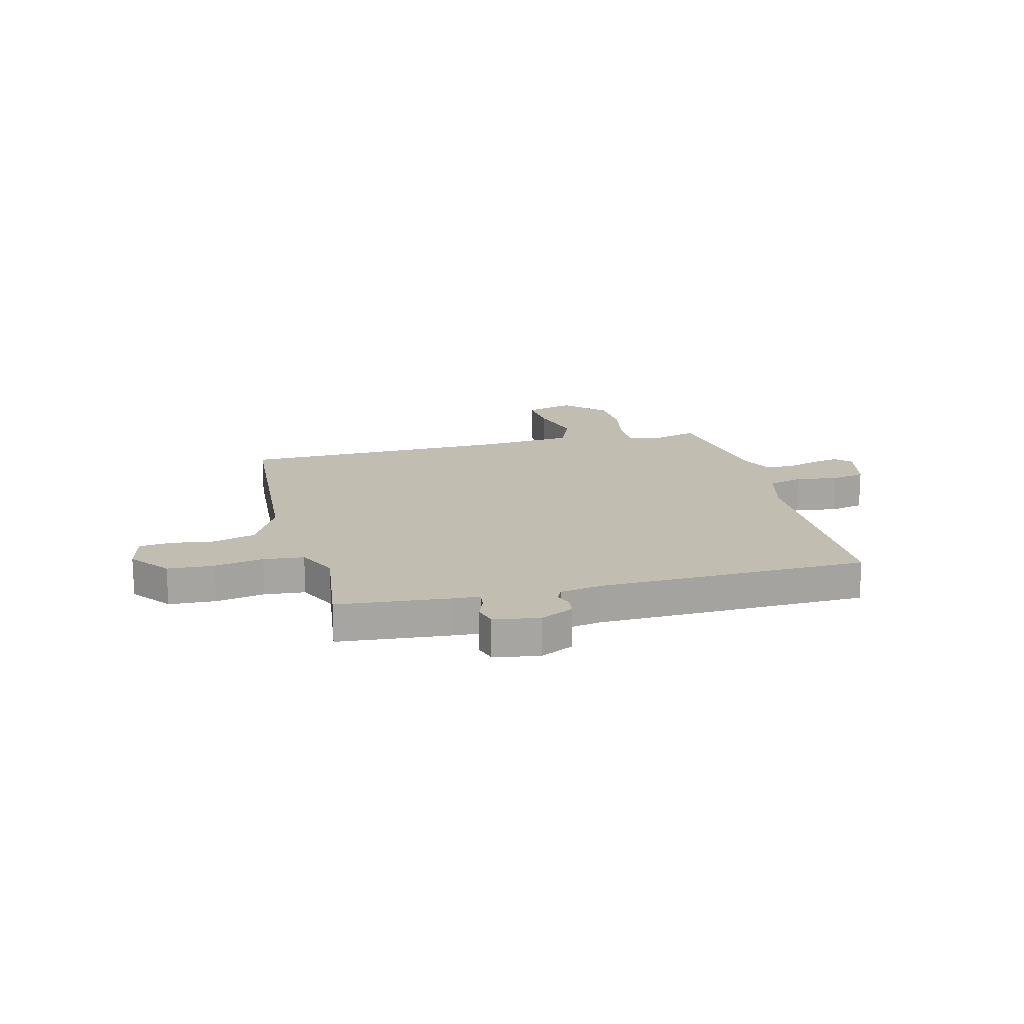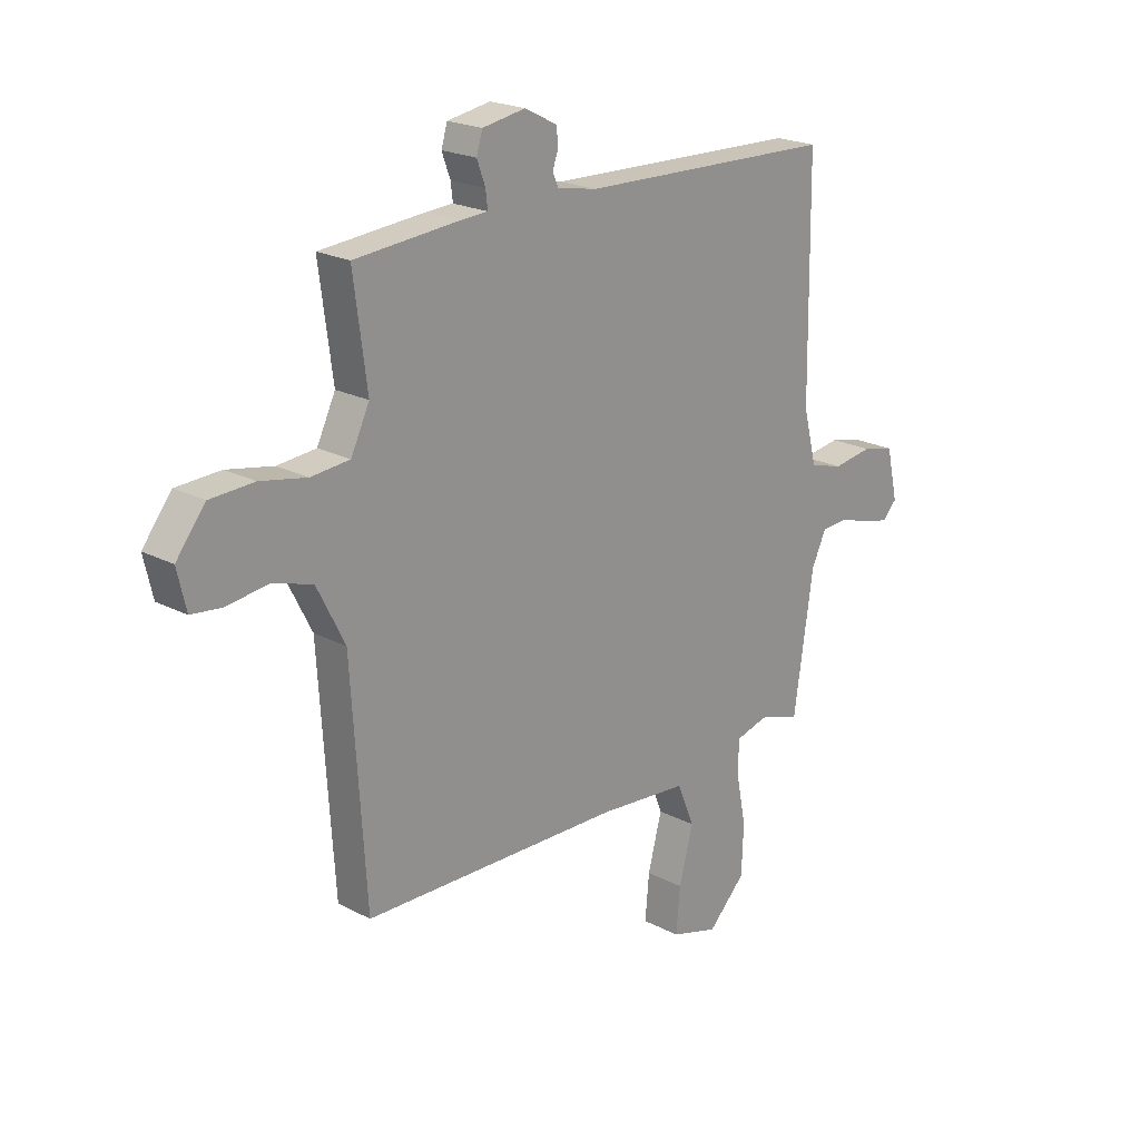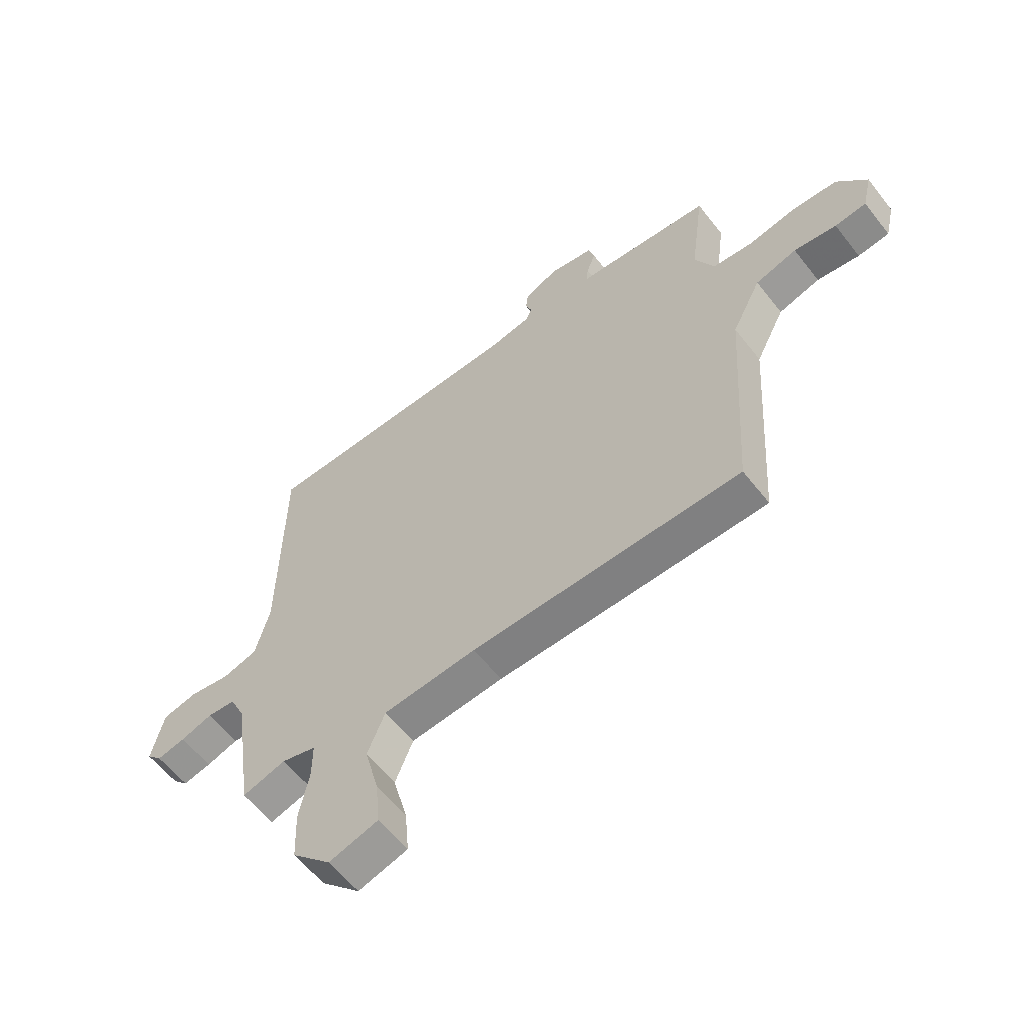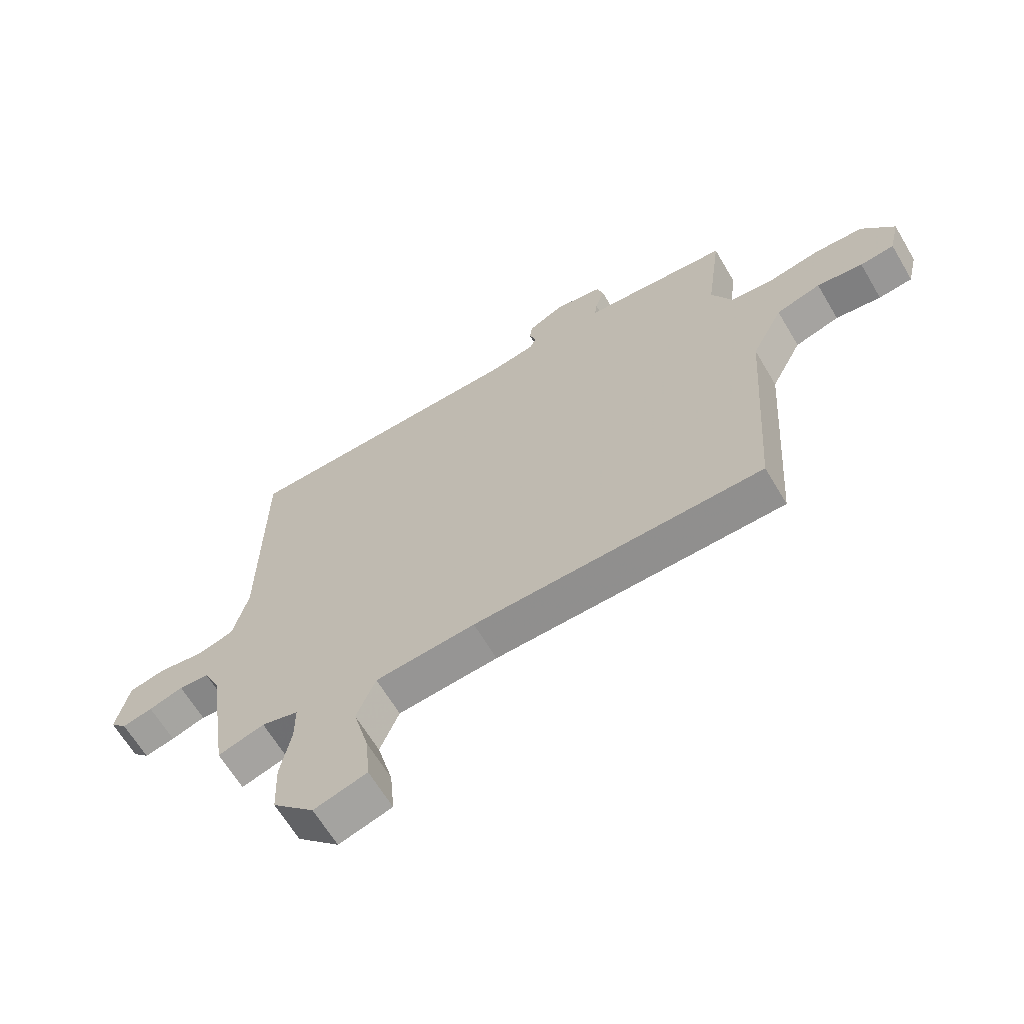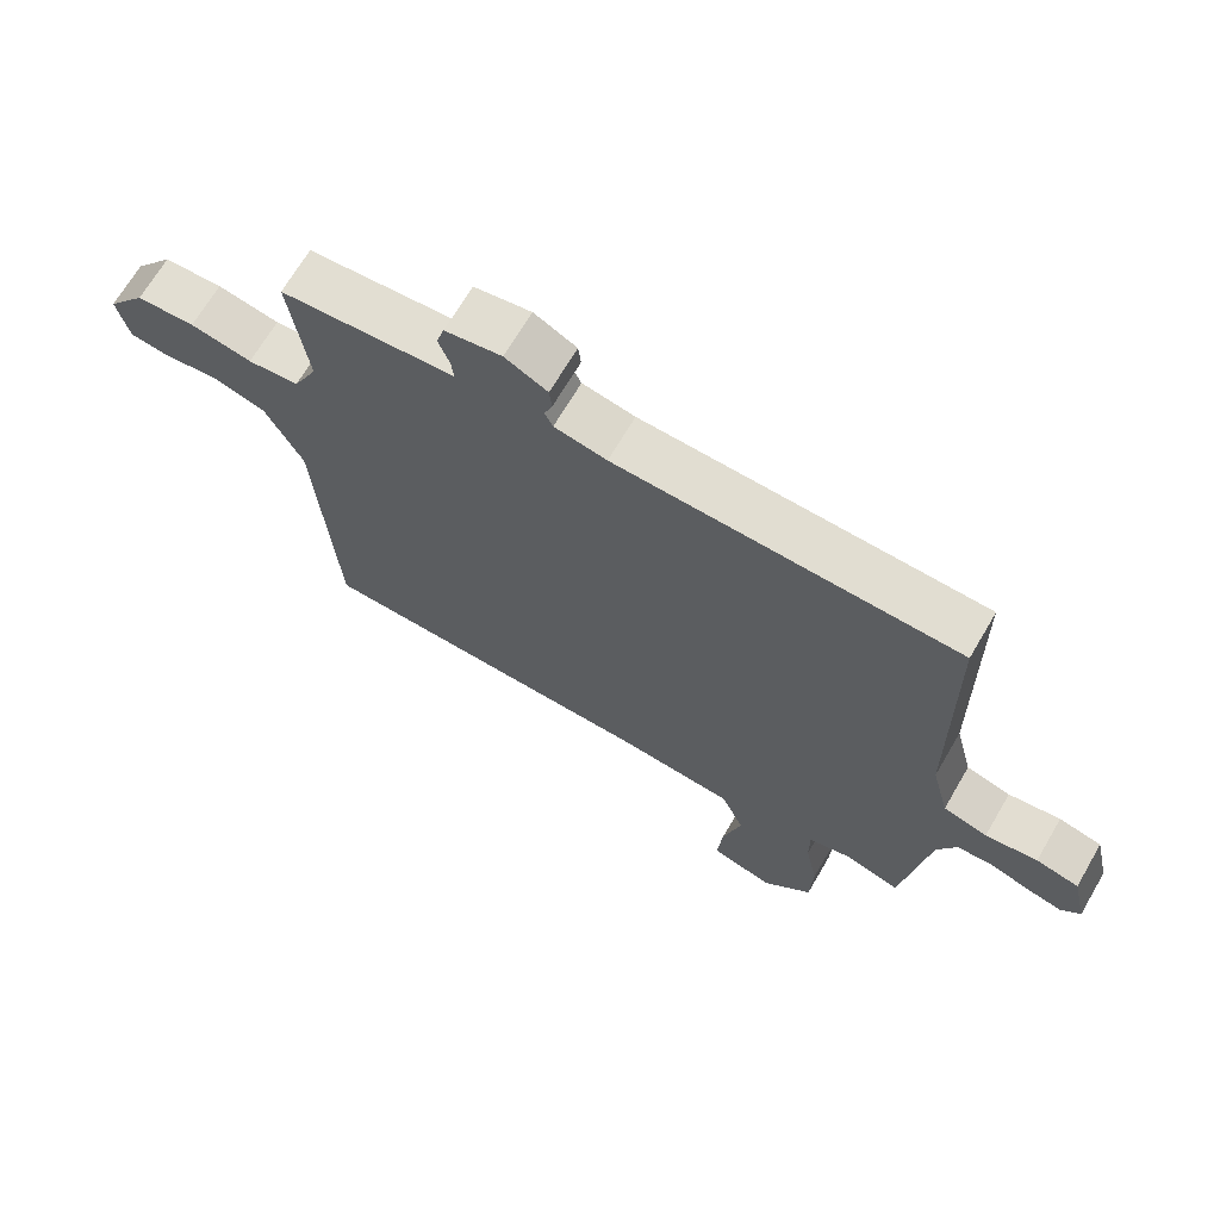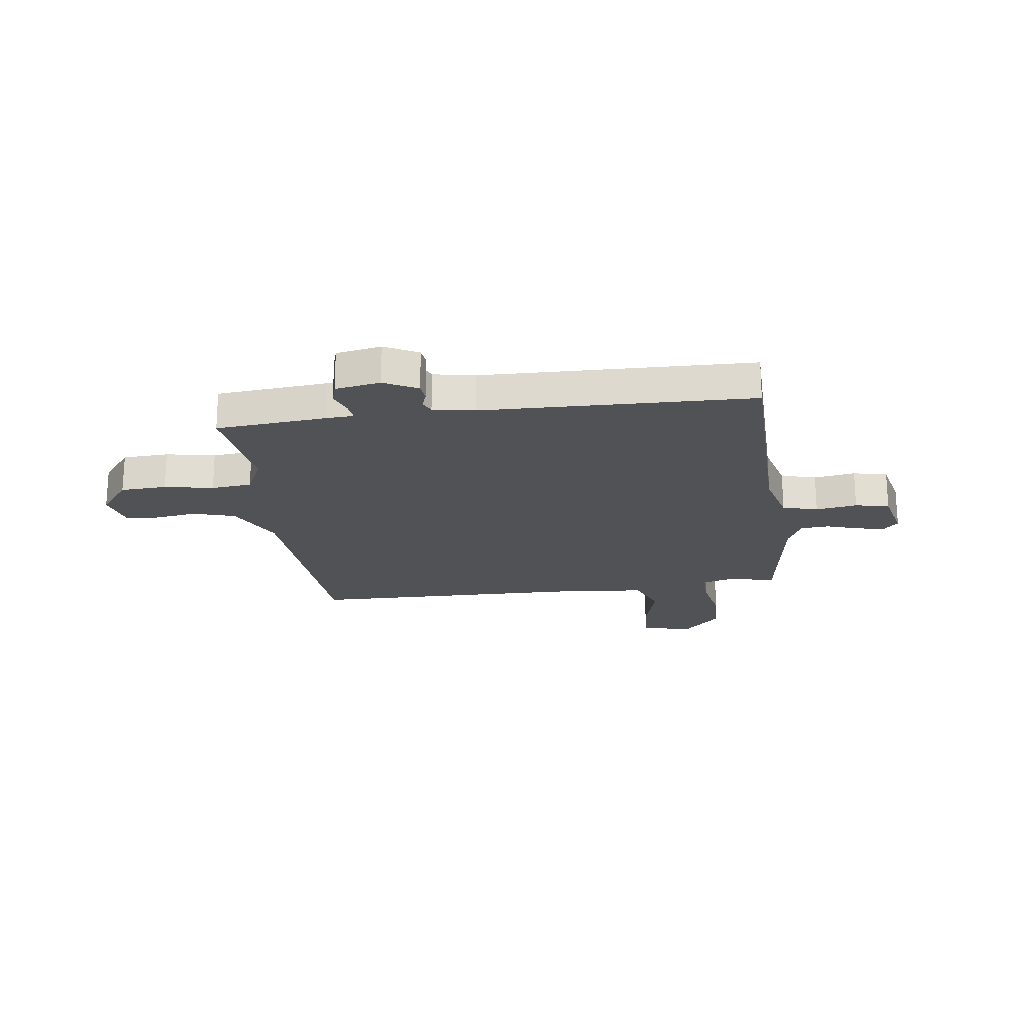
<metadata>
{"format":"obj","ext":"obj","renderer":"f3d","projection":"perspective","resolution":1024,"background":"white","views":[{"elev":16.7,"azim":-13.8,"up":"+Y"},{"elev":21.1,"azim":-46.9,"up":"+Z"},{"elev":-59.3,"azim":-142.2,"up":"+Z"},{"elev":-64.6,"azim":-149.4,"up":"+Z"},{"elev":68.3,"azim":30.3,"up":"+Z"},{"elev":-21.1,"azim":7.8,"up":"+Y"}]}
</metadata>
<code>
v 0.5 0.07 0.5
v 0.505 0.07 0.057
v 0.532 0.07 -0.049
v 0.599 0.07 -0.068
v 0.678 0.07 -0.056
v 0.743 0.07 -0.071
v 0.766 0.07 -0.172
v 0.737 0.07 -0.202
v 0.683 0.07 -0.19
v 0.622 0.07 -0.17
v 0.568 0.07 -0.174
v 0.539 0.07 -0.235
v 0.5 0.07 -0.5
v 0.417 0.07 -0.475
v 0.351 0.07 -0.493
v 0.351 0.07 -0.563
v 0.37 0.07 -0.66
v 0.366 0.07 -0.758
v 0.291 0.07 -0.833
v 0.196 0.07 -0.805
v 0.204 0.07 -0.716
v 0.232 0.07 -0.61
v 0.198 0.07 -0.527
v 0.019 0.07 -0.511
v -0.5 0.07 -0.5
v -0.529 0.07 -0.054
v -0.585 0.07 0.056
v -0.665 0.07 0.08
v -0.747 0.07 0.069
v -0.808 0.07 0.076
v -0.826 0.07 0.153
v -0.768 0.07 0.227
v -0.68 0.07 0.231
v -0.587 0.07 0.213
v -0.51 0.07 0.22
v -0.473 0.07 0.297
v -0.5 0.07 0.5
v -0.29 0.07 0.518
v -0.237 0.07 0.521
v -0.241 0.07 0.555
v -0.258 0.07 0.601
v -0.246 0.07 0.641
v -0.16 0.07 0.656
v -0.096 0.07 0.623
v -0.092 0.07 0.588
v -0.104 0.07 0.556
v -0.092 0.07 0.53
v -0.013 0.07 0.515
v 0.5 0 0.5
v 0.505 0 0.057
v 0.532 0 -0.049
v 0.599 0 -0.068
v 0.678 0 -0.056
v 0.743 0 -0.071
v 0.766 0 -0.172
v 0.737 0 -0.202
v 0.683 0 -0.19
v 0.622 0 -0.17
v 0.568 0 -0.174
v 0.539 0 -0.235
v 0.5 0 -0.5
v 0.417 0 -0.475
v 0.351 0 -0.493
v 0.351 0 -0.563
v 0.37 0 -0.66
v 0.366 0 -0.758
v 0.291 0 -0.833
v 0.196 0 -0.805
v 0.204 0 -0.716
v 0.232 0 -0.61
v 0.198 0 -0.527
v 0.019 0 -0.511
v -0.5 0 -0.5
v -0.529 0 -0.054
v -0.585 0 0.056
v -0.665 0 0.08
v -0.747 0 0.069
v -0.808 0 0.076
v -0.826 0 0.153
v -0.768 0 0.227
v -0.68 0 0.231
v -0.587 0 0.213
v -0.51 0 0.22
v -0.473 0 0.297
v -0.5 0 0.5
v -0.29 0 0.518
v -0.237 0 0.521
v -0.241 0 0.555
v -0.258 0 0.601
v -0.246 0 0.641
v -0.16 0 0.656
v -0.096 0 0.623
v -0.092 0 0.588
v -0.104 0 0.556
v -0.092 0 0.53
v -0.013 0 0.515
f 44 45 46
f 43 44 46
f 42 43 46
f 41 42 46
f 40 41 46
f 39 40 46 47
f 36 37 38 39
f 39 47 48
f 36 39 48
f 35 36 48
f 32 33 34
f 31 32 34
f 30 31 34
f 29 30 34
f 28 29 34
f 27 28 34 35
f 48 1 2
f 35 48 2
f 27 35 2
f 26 27 2
f 20 21 22
f 19 20 22
f 18 19 22
f 17 18 22
f 16 17 22
f 15 16 22 23
f 14 15 23 24
f 12 13 14
f 24 25 26
f 14 24 26
f 12 14 26
f 11 12 26
f 8 9 10
f 7 8 10
f 6 7 10
f 5 6 10
f 4 5 10
f 26 2 3
f 10 11 26
f 4 10 26
f 3 4 26
f 94 93 92
f 94 92 91
f 94 91 90
f 94 90 89
f 94 89 88
f 95 94 88 87
f 87 86 85 84
f 96 95 87
f 96 87 84
f 96 84 83
f 82 81 80
f 82 80 79
f 82 79 78
f 82 78 77
f 82 77 76
f 83 82 76 75
f 50 49 96
f 50 96 83
f 50 83 75
f 50 75 74
f 70 69 68
f 70 68 67
f 70 67 66
f 70 66 65
f 70 65 64
f 71 70 64 63
f 72 71 63 62
f 62 61 60
f 74 73 72
f 74 72 62
f 74 62 60
f 74 60 59
f 58 57 56
f 58 56 55
f 58 55 54
f 58 54 53
f 58 53 52
f 51 50 74
f 74 59 58
f 74 58 52
f 74 52 51
f 1 49 50 2
f 2 50 51 3
f 3 51 52 4
f 4 52 53 5
f 5 53 54 6
f 6 54 55 7
f 7 55 56 8
f 8 56 57 9
f 9 57 58 10
f 10 58 59 11
f 11 59 60 12
f 12 60 61 13
f 13 61 62 14
f 14 62 63 15
f 15 63 64 16
f 16 64 65 17
f 17 65 66 18
f 18 66 67 19
f 19 67 68 20
f 20 68 69 21
f 21 69 70 22
f 22 70 71 23
f 23 71 72 24
f 24 72 73 25
f 25 73 74 26
f 26 74 75 27
f 27 75 76 28
f 28 76 77 29
f 29 77 78 30
f 30 78 79 31
f 31 79 80 32
f 32 80 81 33
f 33 81 82 34
f 34 82 83 35
f 35 83 84 36
f 36 84 85 37
f 37 85 86 38
f 38 86 87 39
f 39 87 88 40
f 40 88 89 41
f 41 89 90 42
f 42 90 91 43
f 43 91 92 44
f 44 92 93 45
f 45 93 94 46
f 46 94 95 47
f 47 95 96 48
f 48 96 49 1

</code>
